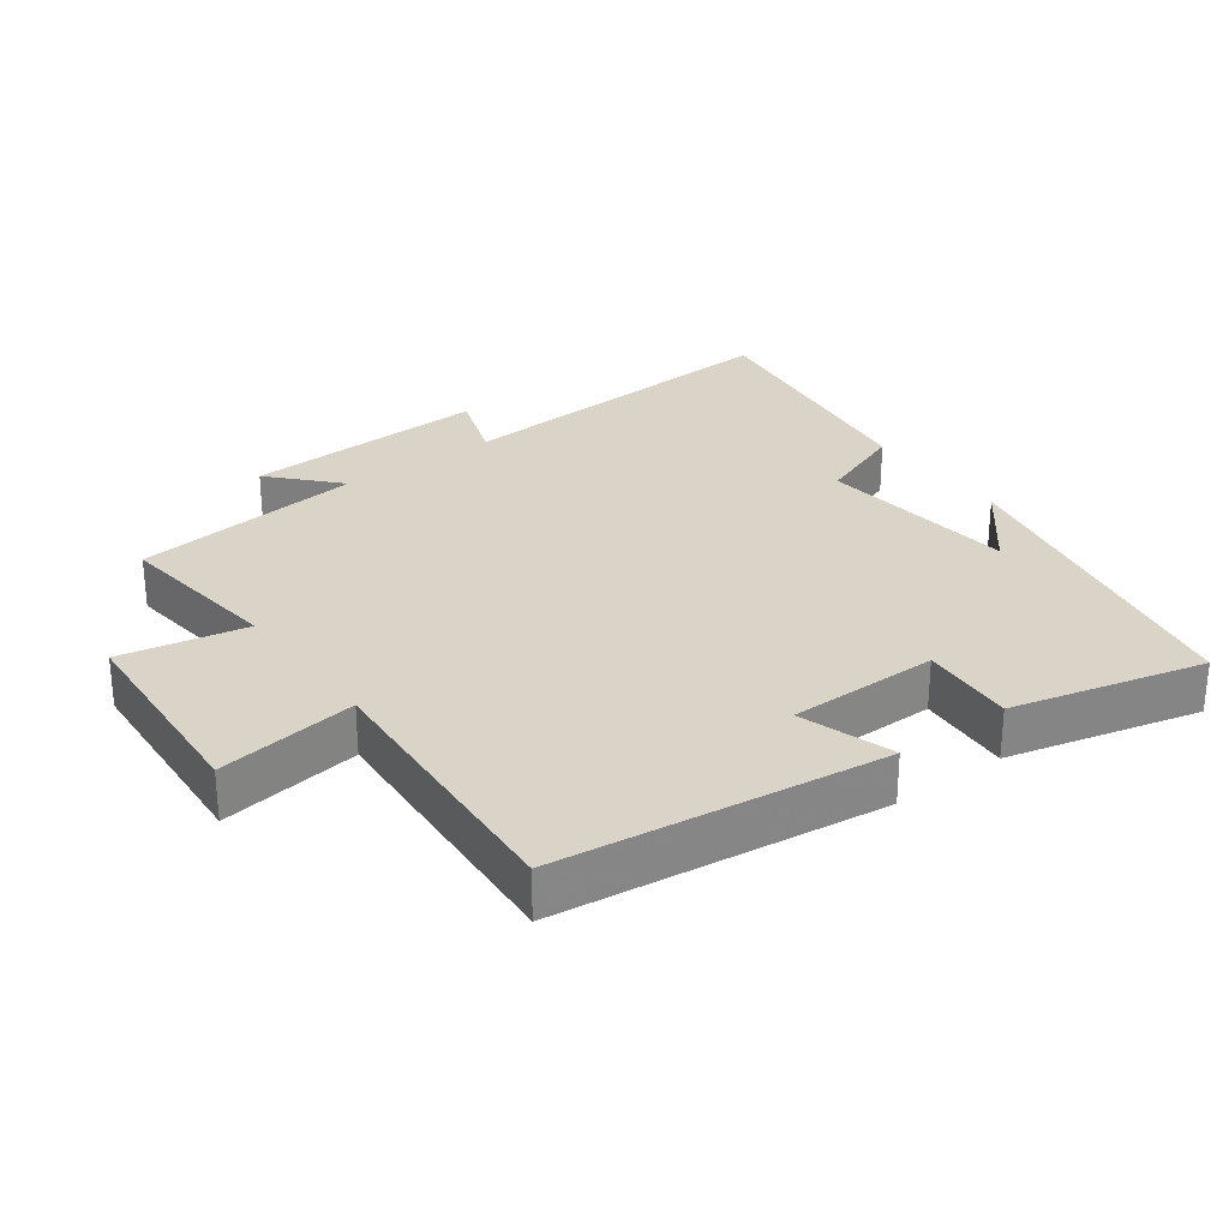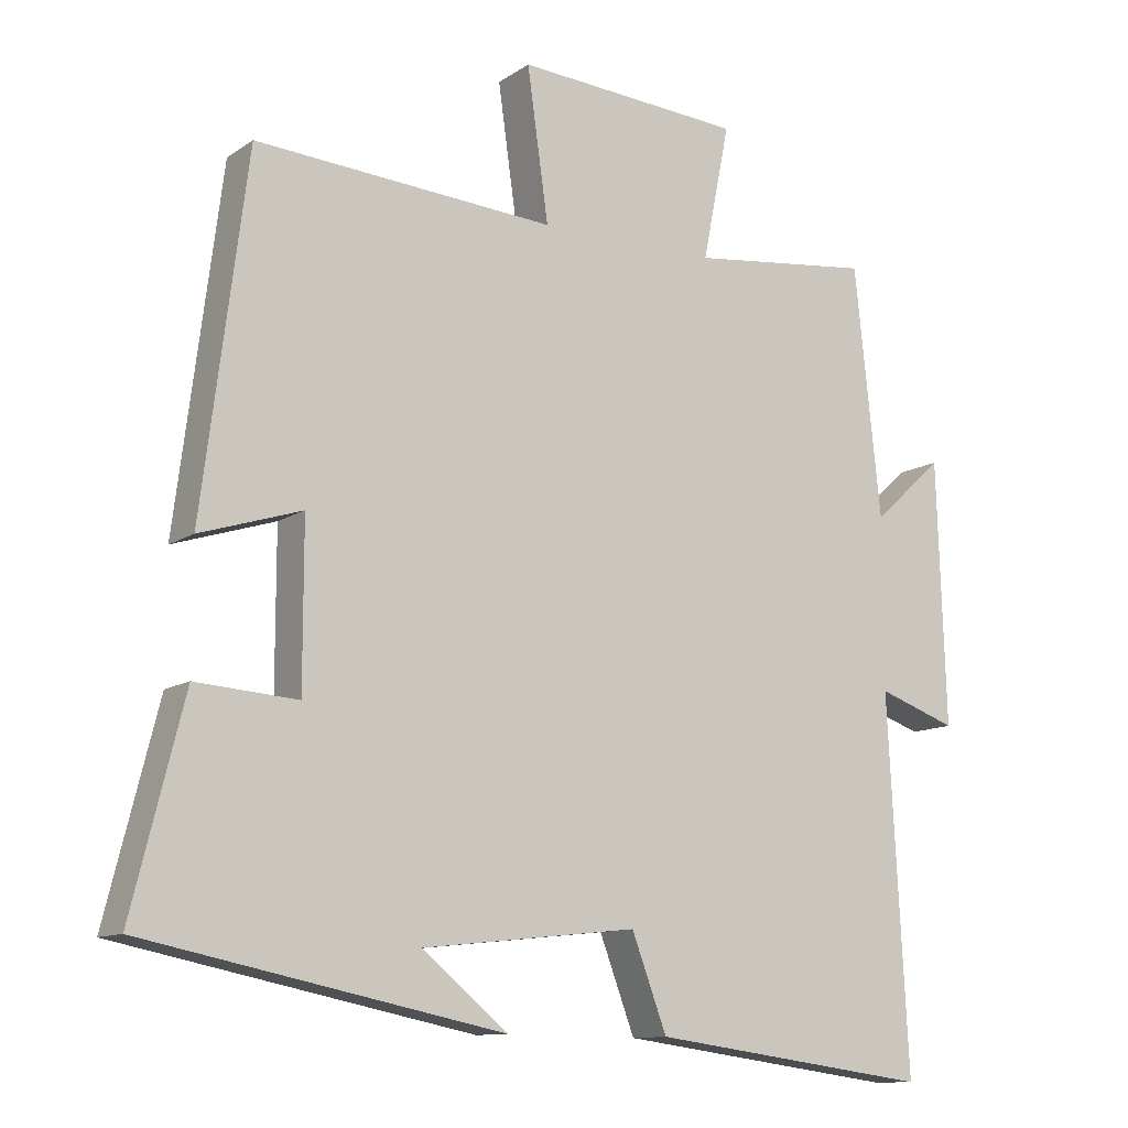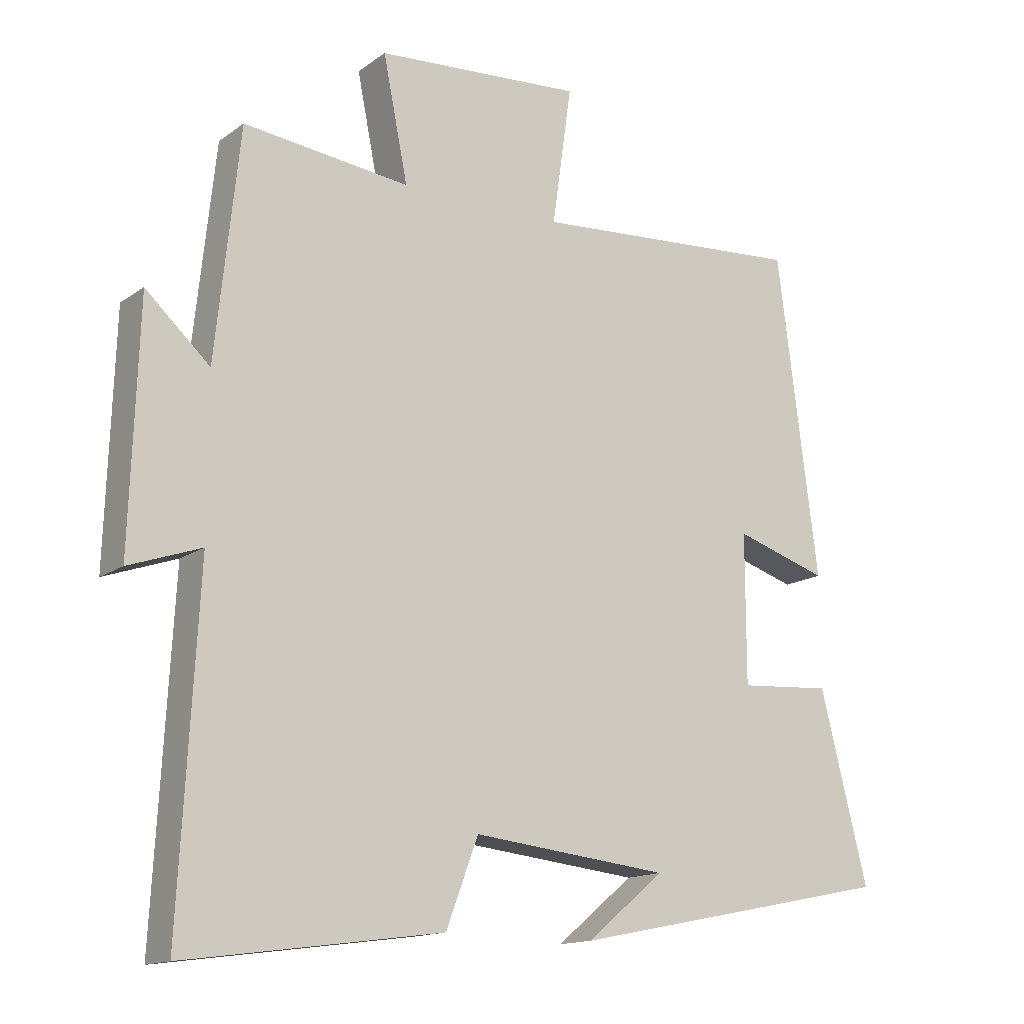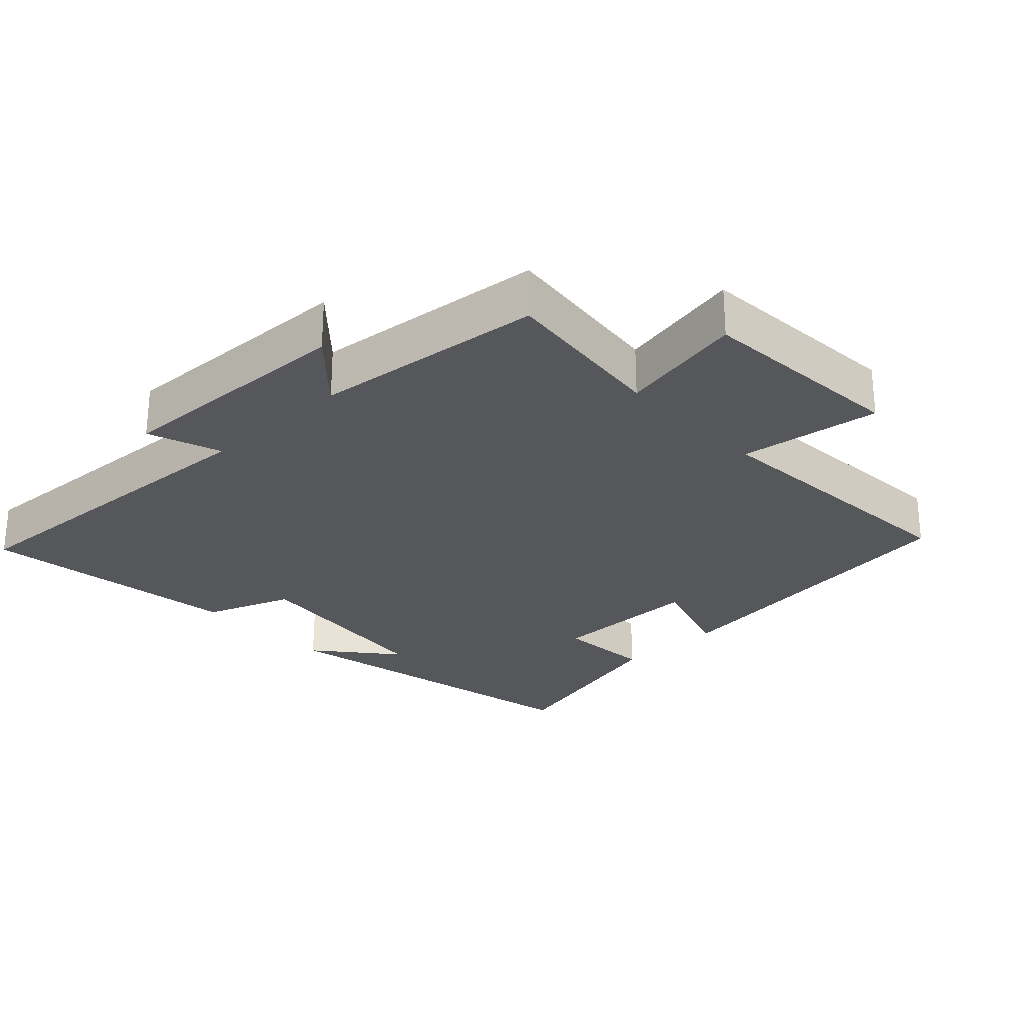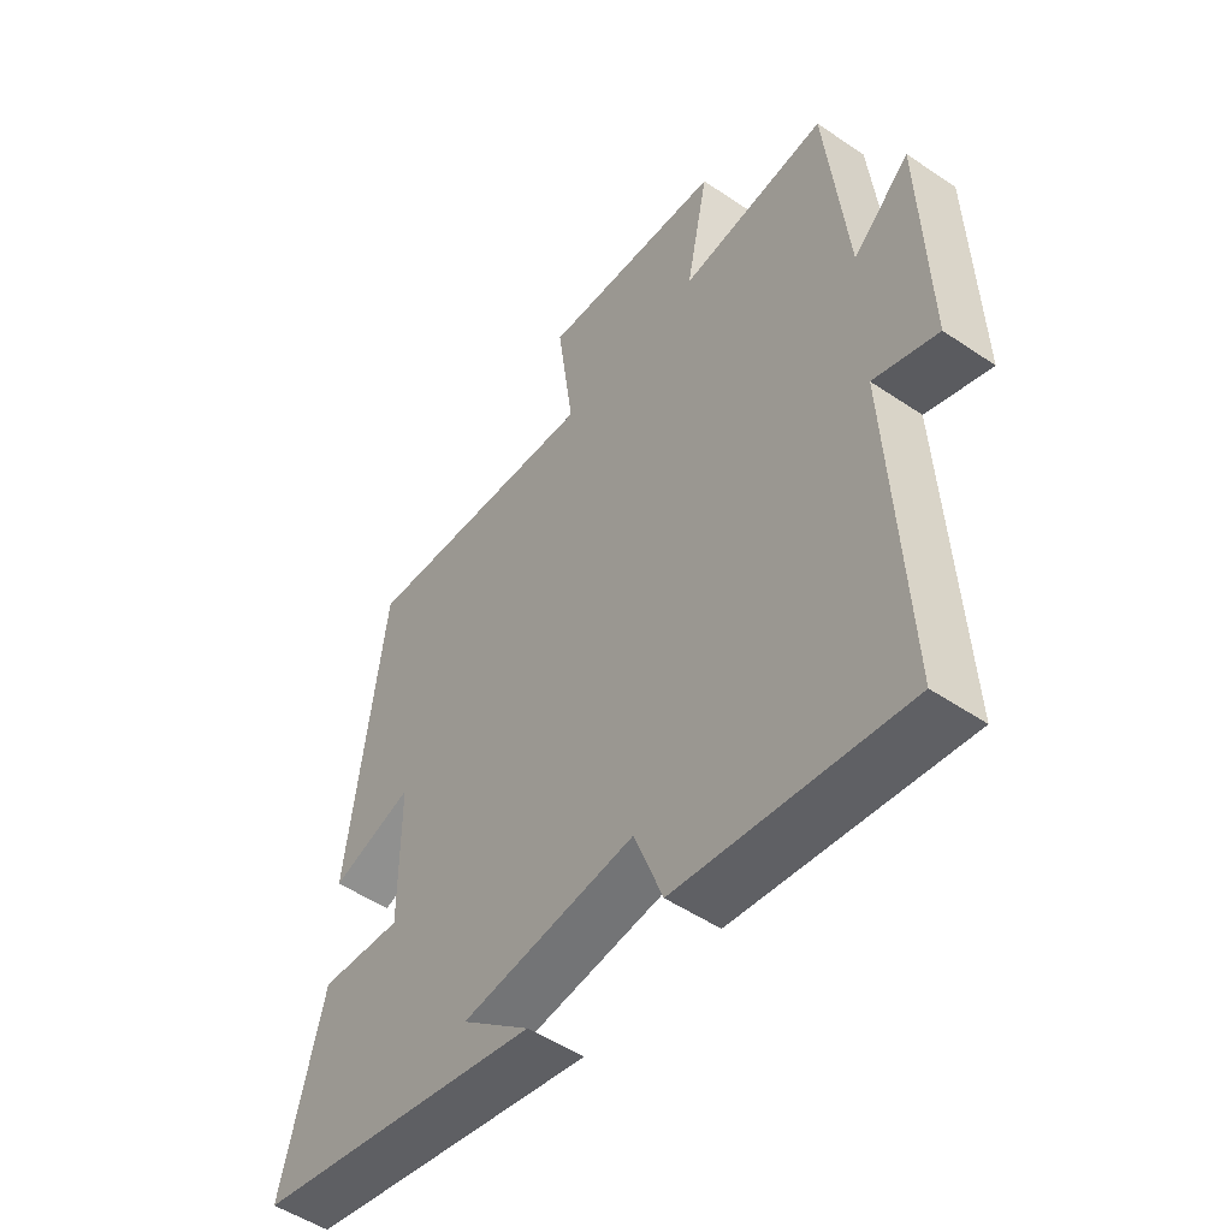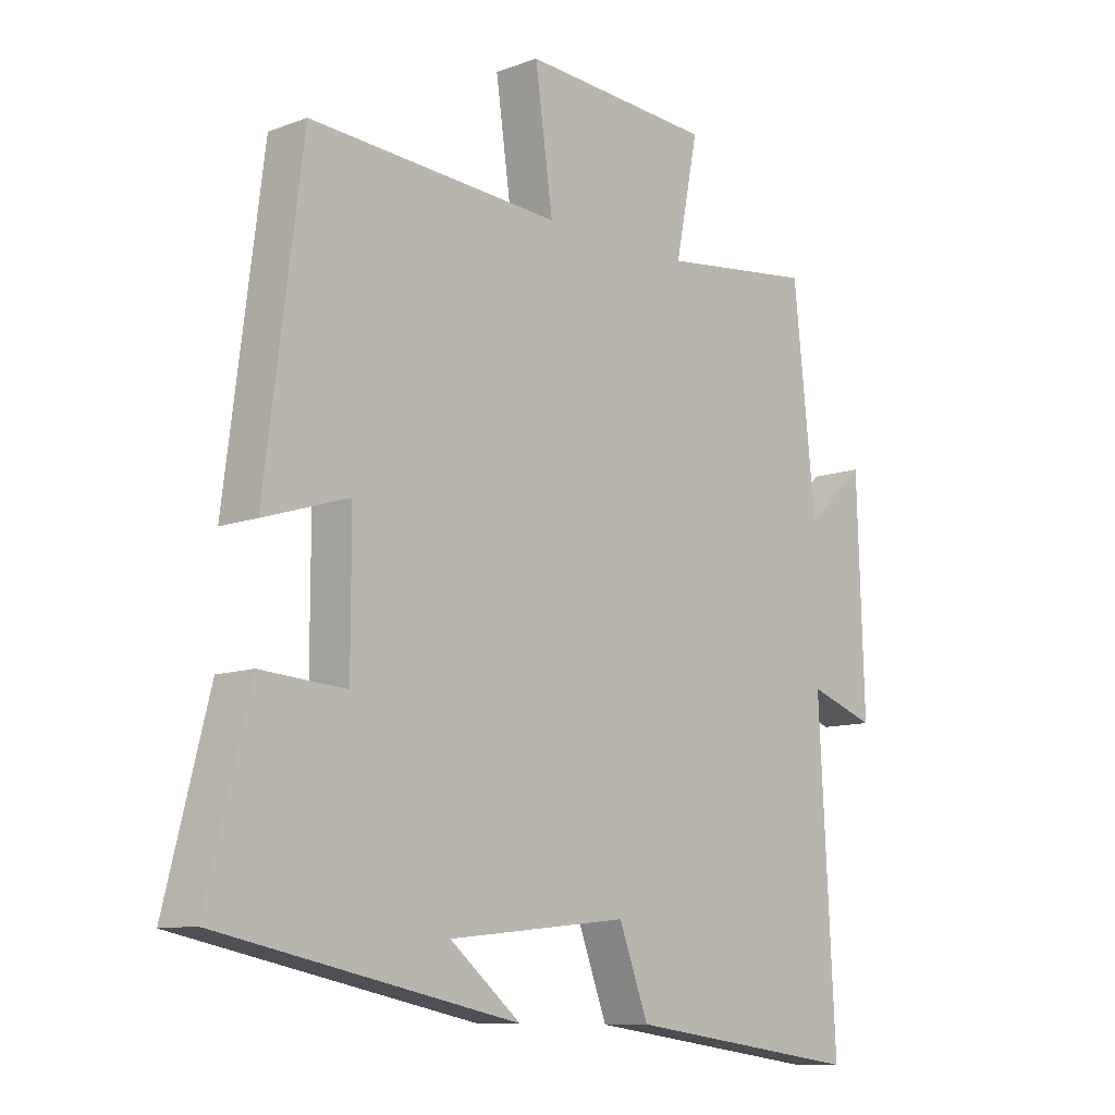
<metadata>
{"format":"obj","ext":"obj","renderer":"f3d","projection":"perspective","resolution":1024,"background":"white","views":[{"elev":28.7,"azim":53.4,"up":"+Y"},{"elev":-11.5,"azim":147.1,"up":"+Z"},{"elev":-14.7,"azim":-33.9,"up":"+Z"},{"elev":-26.8,"azim":-46.6,"up":"+Y"},{"elev":-50.9,"azim":-126.5,"up":"+Z"},{"elev":-10.3,"azim":133.4,"up":"+Z"}]}
</metadata>
<code>
v -0.527 0.07 -0.552
v -0.5 0.07 -0.046
v -0.608 0.07 -0.084
v -0.596 0.07 0.276
v -0.5 0.07 0.188
v -0.464 0.07 0.529
v -0.215 0.07 0.5
v -0.252 0.07 0.685
v 0.058 0.07 0.707
v 0.029 0.07 0.5
v 0.439 0.07 0.529
v 0.5 0.07 0.049
v 0.361 0.07 0.093
v 0.361 0.07 -0.129
v 0.5 0.07 -0.119
v 0.571 0.07 -0.401
v 0.083 0.07 -0.5
v 0.199 0.07 -0.404
v -0.095 0.07 -0.372
v -0.143 0.07 -0.5
v -0.527 0 -0.552
v -0.5 0 -0.046
v -0.608 0 -0.084
v -0.596 0 0.276
v -0.5 0 0.188
v -0.464 0 0.529
v -0.215 0 0.5
v -0.252 0 0.685
v 0.058 0 0.707
v 0.029 0 0.5
v 0.439 0 0.529
v 0.5 0 0.049
v 0.361 0 0.093
v 0.361 0 -0.129
v 0.5 0 -0.119
v 0.571 0 -0.401
v 0.083 0 -0.5
v 0.199 0 -0.404
v -0.095 0 -0.372
v -0.143 0 -0.5
f 19 20 1 2
f 18 19 2
f 16 17 18
f 14 15 16 18
f 13 14 18 2
f 10 11 12 13
f 10 13 2
f 7 8 9 10
f 7 10 2 3
f 5 6 7
f 5 7 3
f 3 4 5
f 22 21 40 39
f 22 39 38
f 38 37 36
f 38 36 35 34
f 22 38 34 33
f 33 32 31 30
f 22 33 30
f 30 29 28 27
f 23 22 30 27
f 27 26 25
f 23 27 25
f 25 24 23
f 1 21 22 2
f 2 22 23 3
f 3 23 24 4
f 4 24 25 5
f 5 25 26 6
f 6 26 27 7
f 7 27 28 8
f 8 28 29 9
f 9 29 30 10
f 10 30 31 11
f 11 31 32 12
f 12 32 33 13
f 13 33 34 14
f 14 34 35 15
f 15 35 36 16
f 16 36 37 17
f 17 37 38 18
f 18 38 39 19
f 19 39 40 20
f 20 40 21 1

</code>
